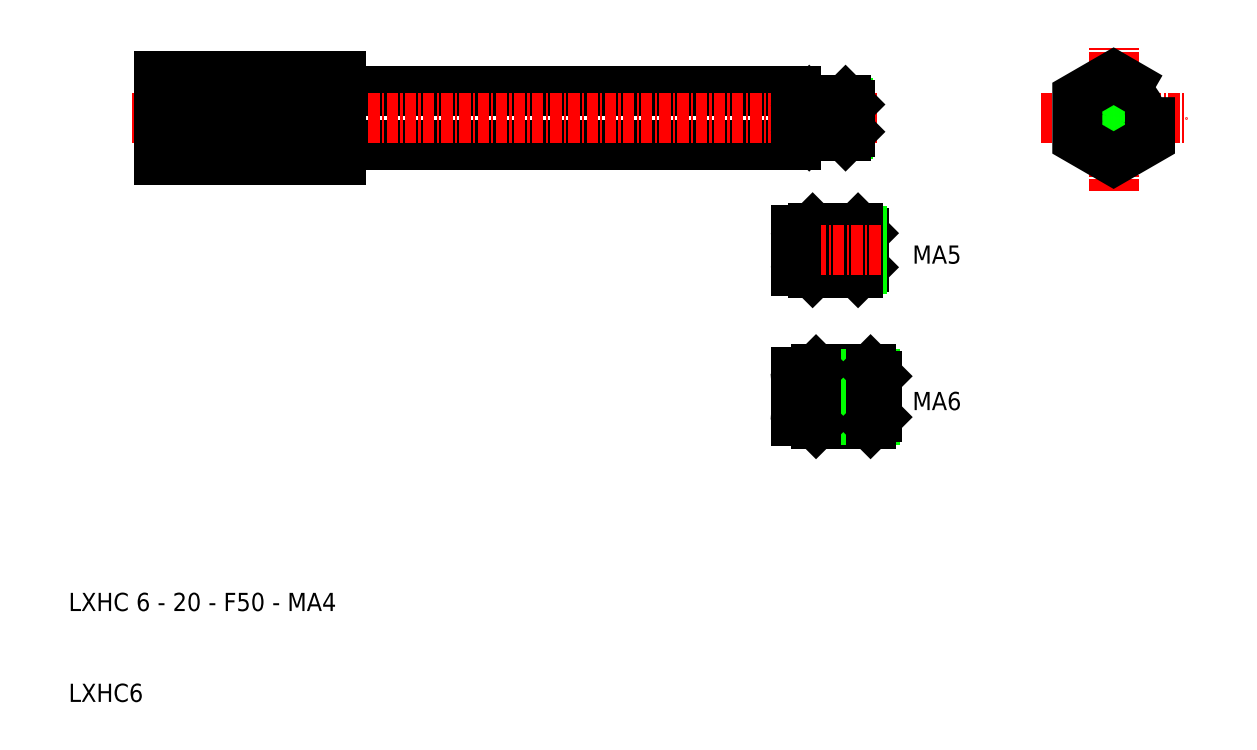
<metadata>
{"format":"dxf","ext":"dxf","renderer":"ezdxf+matplotlib","layout":"modelspace","background":"white","min_lineweight":24,"dpi":150}
</metadata>
<code>
0
SECTION
2
ENTITIES
0
LINE
8
0
10
122.9
20
44.19
30
0
11
172.7
21
44.19
31
0
0
LINE
8
0
10
122.9
20
50.19
30
0
11
172.7
21
50.19
31
0
0
LINE
8
CENTER
10
99.69
20
47.19
30
0
11
172.7
21
47.19
31
0
0
TEXT
8
0
10
92.69
20
-7.045
30
0
40
2
1
LXHC 6 - 20 - F50 - MA4
0
TEXT
8
0
10
92.69
20
-17.05
30
0
40
2
1
LXHC6
0
LINE
8
0
10
102.7
20
48.69
30
0
11
107.2
21
48.69
31
0
0
LINE
8
0
10
102.7
20
48.48
30
0
11
109.4
21
48.48
31
0
0
LINE
8
0
10
102.7
20
45.91
30
0
11
109.4
21
45.91
31
0
0
LINE
8
0
10
102.7
20
45.69
30
0
11
107.2
21
45.69
31
0
0
LINE
8
0
10
102.7
20
51.81
30
0
11
102.7
21
42.57
31
0
0
LINE
8
0
10
109.4
20
45.91
30
0
11
109.4
21
48.48
31
0
0
LINE
8
0
10
107.2
20
45.69
30
0
11
107.2
21
48.69
31
0
0
LINE
8
0
10
109.4
20
45.91
30
0
11
110.2
21
47.19
31
0
0
LINE
8
0
10
107.2
20
45.69
30
0
11
108.2
21
45.91
31
0
0
LINE
8
0
10
109.4
20
48.48
30
0
11
110.2
21
47.19
31
0
0
LINE
8
0
10
107.2
20
48.69
30
0
11
108.2
21
48.48
31
0
0
LINE
8
0
10
122.7
20
50.39
30
0
11
122.7
21
43.99
31
0
0
ARC
8
0
10
122.9
20
43.99
30
0
40
0.2
50
90
51
180
0
LINE
8
0
10
122.7
20
43.99
30
0
11
122.7
21
42.57
31
0
0
ARC
8
0
10
122.9
20
50.39
30
0
40
0.2
50
180
51
270
0
LINE
8
0
10
122.7
20
51.81
30
0
11
122.7
21
50.39
31
0
0
LINE
8
CENTER
10
207.7
20
39.19
30
0
11
207.7
21
55.19
31
0
0
LINE
8
0
10
178.2
20
49.19
30
0
11
174.2
21
49.19
31
0
0
LINE
8
0
10
178.2
20
45.19
30
0
11
174.2
21
45.19
31
0
0
LINE
8
CENTER
10
181.7
20
47.19
30
0
11
172.7
21
47.19
31
0
0
LINE
8
0
10
178.5
20
48.89
30
0
11
173.9
21
48.89
31
0
0
LINE
8
0
10
178.5
20
45.5
30
0
11
173.9
21
45.5
31
0
0
LINE
8
0
10
173.8
20
48.61
30
0
11
173.8
21
45.78
31
0
0
LINE
8
0
10
174.2
20
45.19
30
0
11
174.2
21
49.19
31
0
0
LINE
8
0
10
172.7
20
45.39
30
0
11
172.7
21
48.99
31
0
0
ARC
8
0
10
173.7
20
45.39
30
0
40
0.2
50
45
51
90
0
ARC
8
0
10
172.9
20
45.39
30
0
40
0.2
50
90
51
180
0
LINE
8
0
10
173.7
20
45.59
30
0
11
172.9
21
45.59
31
0
0
LINE
8
0
10
172.7
20
45.39
30
0
11
172.7
21
44.19
31
0
0
LINE
8
0
10
174.2
20
45.19
30
0
11
173.8
21
45.53
31
0
0
ARC
8
0
10
173.7
20
48.99
30
0
40
0.2
50
270
51
315
0
ARC
8
0
10
172.9
20
48.99
30
0
40
0.2
50
180
51
270
0
LINE
8
0
10
173.7
20
48.79
30
0
11
172.9
21
48.79
31
0
0
LINE
8
0
10
172.7
20
50.19
30
0
11
172.7
21
48.99
31
0
0
LINE
8
0
10
174.2
20
49.19
30
0
11
173.8
21
48.85
31
0
0
LINE
8
0
10
178.7
20
45.69
30
0
11
178.7
21
48.69
31
0
0
LINE
8
0
10
178.2
20
45.19
30
0
11
178.2
21
49.19
31
0
0
LINE
8
0
10
178.7
20
45.69
30
0
11
178.2
21
45.19
31
0
0
LINE
8
0
10
178.7
20
48.69
30
0
11
178.2
21
49.19
31
0
0
LINE
8
CENTER
10
199.7
20
47.19
30
0
11
215.7
21
47.19
31
0
0
CIRCLE
8
0
10
207.7
20
47.19
30
0
40
1.693
0
CIRCLE
8
0
10
207.7
20
47.19
30
0
40
2
0
CIRCLE
8
0
10
207.7
20
47.19
30
0
40
3
0
CIRCLE
8
0
10
207.7
20
47.19
30
0
40
1.285
0
CIRCLE
8
0
10
207.7
20
47.19
30
0
40
1.5
0
LINE
8
0
10
180.2
20
34.53
30
0
11
179.6
21
35.16
31
0
0
LINE
8
0
10
180.2
20
30.78
30
0
11
179.6
21
30.16
31
0
0
LINE
8
0
10
179.6
20
30.16
30
0
11
179.6
21
35.16
31
0
0
LINE
8
0
10
180.2
20
30.78
30
0
11
180.2
21
34.53
31
0
0
LINE
8
0
10
174.6
20
35.16
30
0
11
174.1
21
34.73
31
0
0
LINE
8
0
10
174
20
34.66
30
0
11
172.9
21
34.66
31
0
0
ARC
8
0
10
172.9
20
34.91
30
0
40
0.25
50
180
51
270
0
ARC
8
0
10
174
20
34.91
30
0
40
0.25
50
270
51
315
0
LINE
8
0
10
174.6
20
30.16
30
0
11
174.1
21
30.59
31
0
0
LINE
8
0
10
174
20
30.66
30
0
11
172.9
21
30.66
31
0
0
ARC
8
0
10
172.9
20
30.41
30
0
40
0.25
50
90
51
180
0
ARC
8
0
10
174
20
30.41
30
0
40
0.25
50
45
51
90
0
LINE
8
0
10
174.6
20
30.16
30
0
11
174.6
21
35.16
31
0
0
LINE
8
0
10
174.1
20
34.43
30
0
11
174.1
21
30.89
31
0
0
LINE
8
0
10
179.9
20
30.54
30
0
11
174.2
21
30.54
31
0
0
LINE
8
0
10
179.9
20
34.78
30
0
11
174.2
21
34.78
31
0
0
LINE
8
0
10
179.6
20
30.16
30
0
11
174.6
21
30.16
31
0
0
LINE
8
0
10
179.6
20
35.16
30
0
11
174.6
21
35.16
31
0
0
LINE
8
CENTER
10
182.1
20
32.66
30
0
11
172.7
21
32.66
31
0
0
TEXT
8
0
10
185.5
20
31.18
30
0
40
2
1
MA5
0
TEXT
8
0
10
185.5
20
15.06
30
0
40
2
1
MA6
0
LINE
8
CENTER
10
182.4
20
16.54
30
0
11
172.7
21
16.54
31
0
0
LINE
8
0
10
180.9
20
19.54
30
0
11
174.9
21
19.54
31
0
0
LINE
8
0
10
180.9
20
13.54
30
0
11
174.9
21
13.54
31
0
0
LINE
8
0
10
181.4
20
19.08
30
0
11
174.5
21
19.08
31
0
0
LINE
8
0
10
181.4
20
14
30
0
11
174.5
21
14
31
0
0
LINE
8
0
10
174.3
20
18.67
30
0
11
174.3
21
14.42
31
0
0
LINE
8
0
10
174.9
20
13.54
30
0
11
174.9
21
19.54
31
0
0
ARC
8
0
10
174.2
20
13.84
30
0
40
0.3
50
45
51
90
0
ARC
8
0
10
173
20
13.84
30
0
40
0.3
50
90
51
180
0
LINE
8
0
10
174.2
20
14.14
30
0
11
173
21
14.14
31
0
0
LINE
8
0
10
174.9
20
13.54
30
0
11
174.4
21
14.06
31
0
0
ARC
8
0
10
174.2
20
19.24
30
0
40
0.3
50
270
51
315
0
ARC
8
0
10
173
20
19.24
30
0
40
0.3
50
180
51
270
0
LINE
8
0
10
174.2
20
18.94
30
0
11
173
21
18.94
31
0
0
LINE
8
0
10
174.9
20
19.54
30
0
11
174.4
21
19.03
31
0
0
LINE
8
0
10
181.7
20
14.29
30
0
11
181.7
21
18.79
31
0
0
LINE
8
0
10
180.9
20
13.54
30
0
11
180.9
21
19.54
31
0
0
LINE
8
0
10
181.7
20
14.29
30
0
11
180.9
21
13.54
31
0
0
LINE
8
0
10
181.7
20
18.79
30
0
11
180.9
21
19.54
31
0
0
LINE
8
0
10
172.7
20
34.91
30
0
11
172.7
21
30.41
31
0
0
LINE
8
0
10
172.7
20
19.24
30
0
11
172.7
21
13.84
31
0
0
POLYLINE
8
0
66
     1
10
0
20
0
30
0
70
     1
0
VERTEX
8
0
10
211.7
20
49.5
30
0
0
VERTEX
8
0
10
207.7
20
51.81
30
0
0
VERTEX
8
0
10
203.7
20
49.5
30
0
0
VERTEX
8
0
10
203.7
20
44.88
30
0
0
VERTEX
8
0
10
207.7
20
42.57
30
0
0
VERTEX
8
0
10
211.7
20
44.88
30
0
0
SEQEND
8
0
0
LINE
8
0
10
122.7
20
51.81
30
0
11
102.7
21
51.81
31
0
0
LINE
8
0
10
122.7
20
42.57
30
0
11
102.7
21
42.57
31
0
0
LINE
8
0
10
122.7
20
49.5
30
0
11
102.7
21
49.5
31
0
0
LINE
8
0
10
122.7
20
44.88
30
0
11
102.7
21
44.88
31
0
0
ENDSEC
0
EOF

</code>
